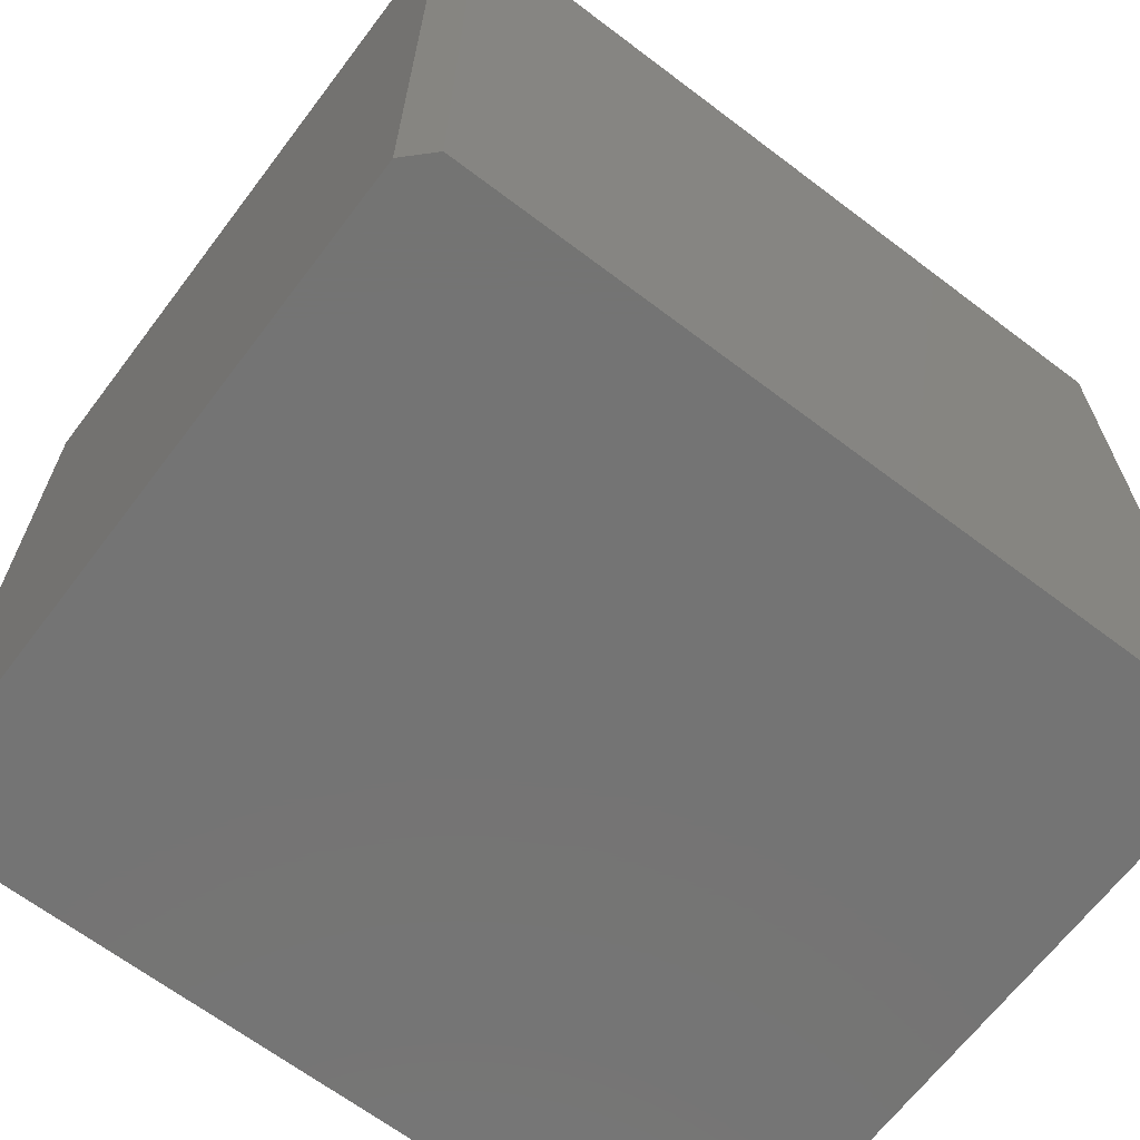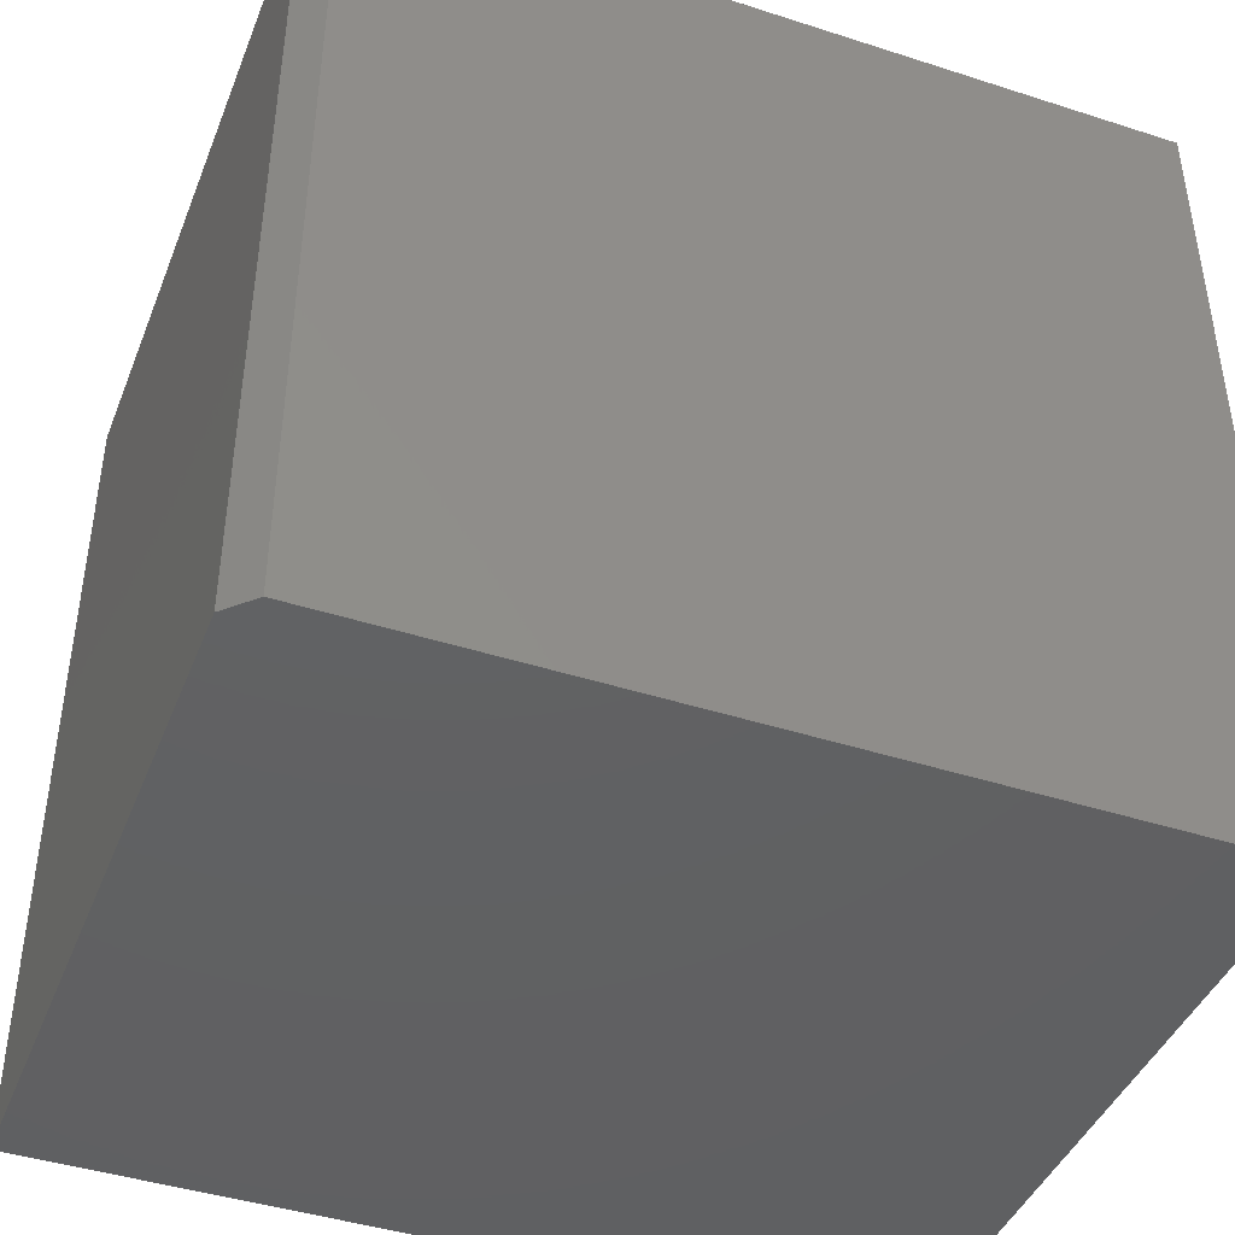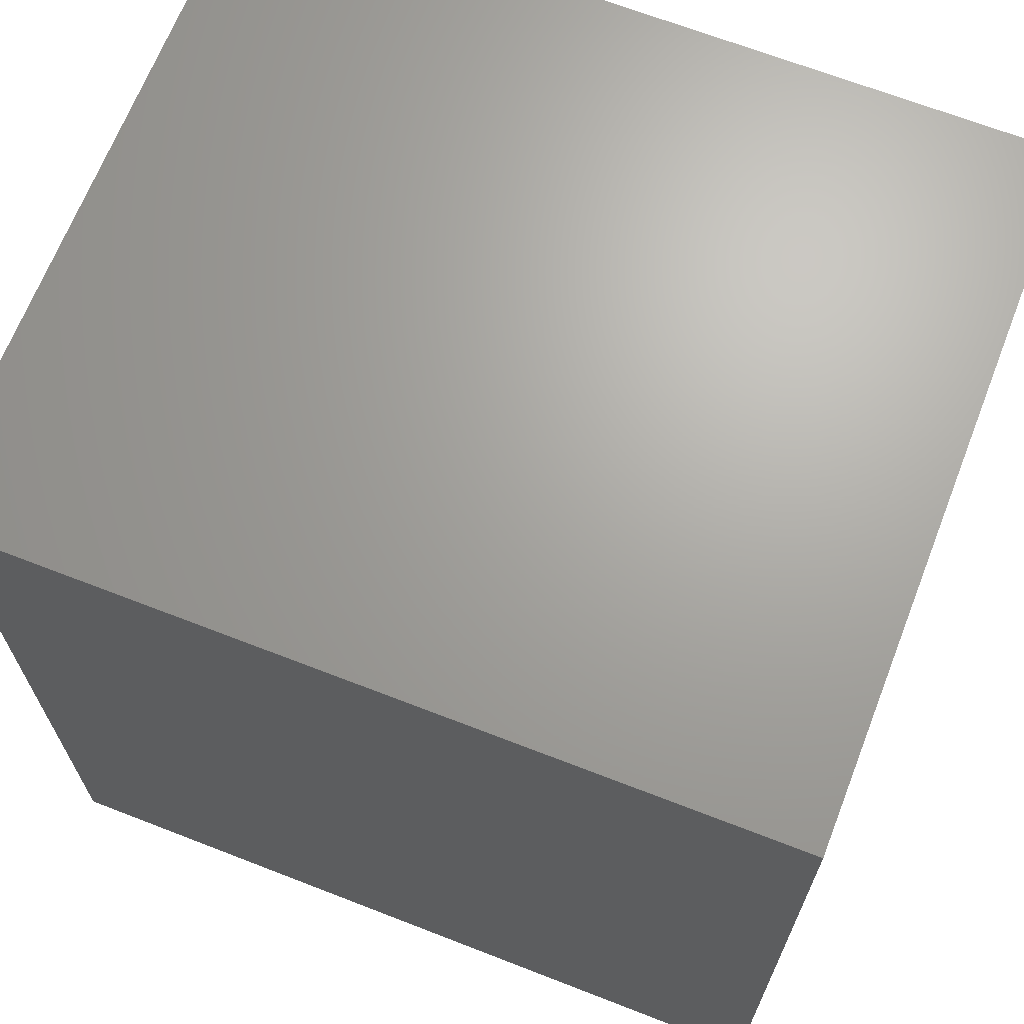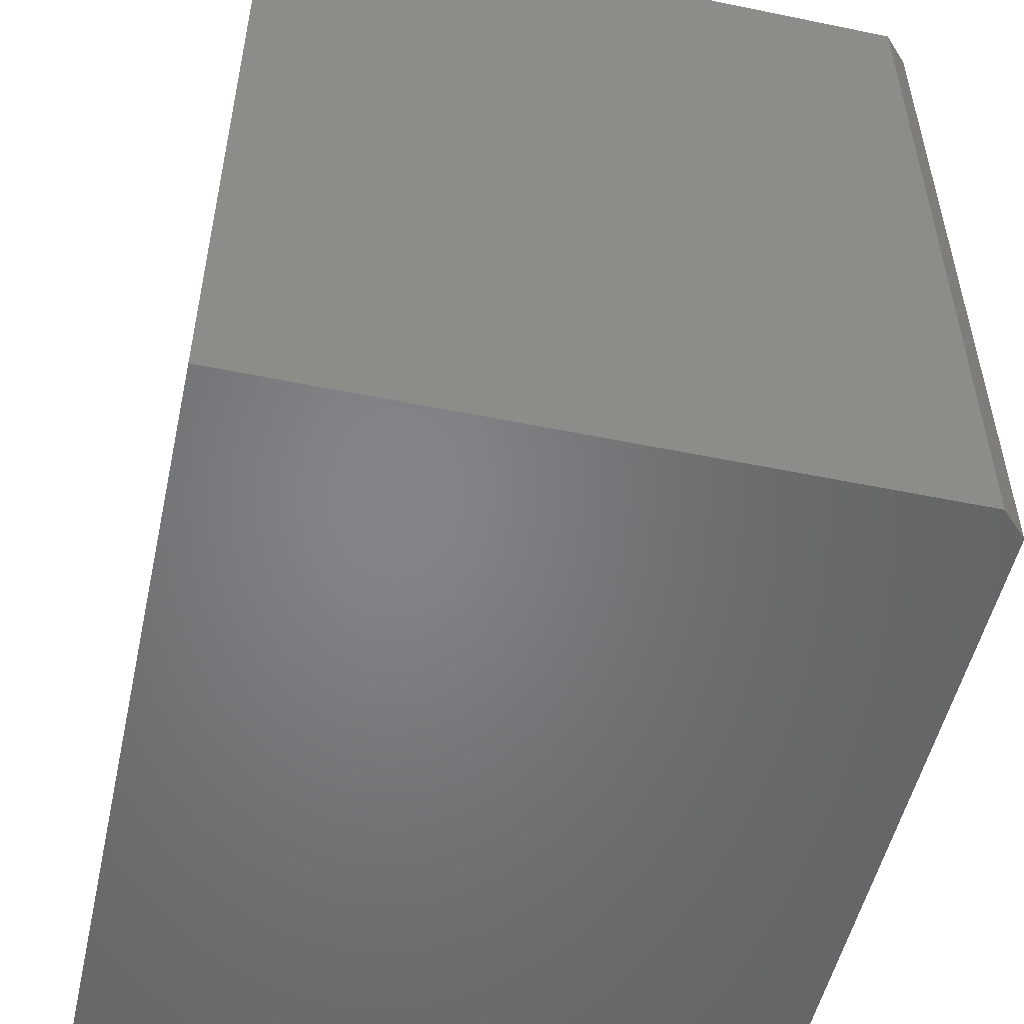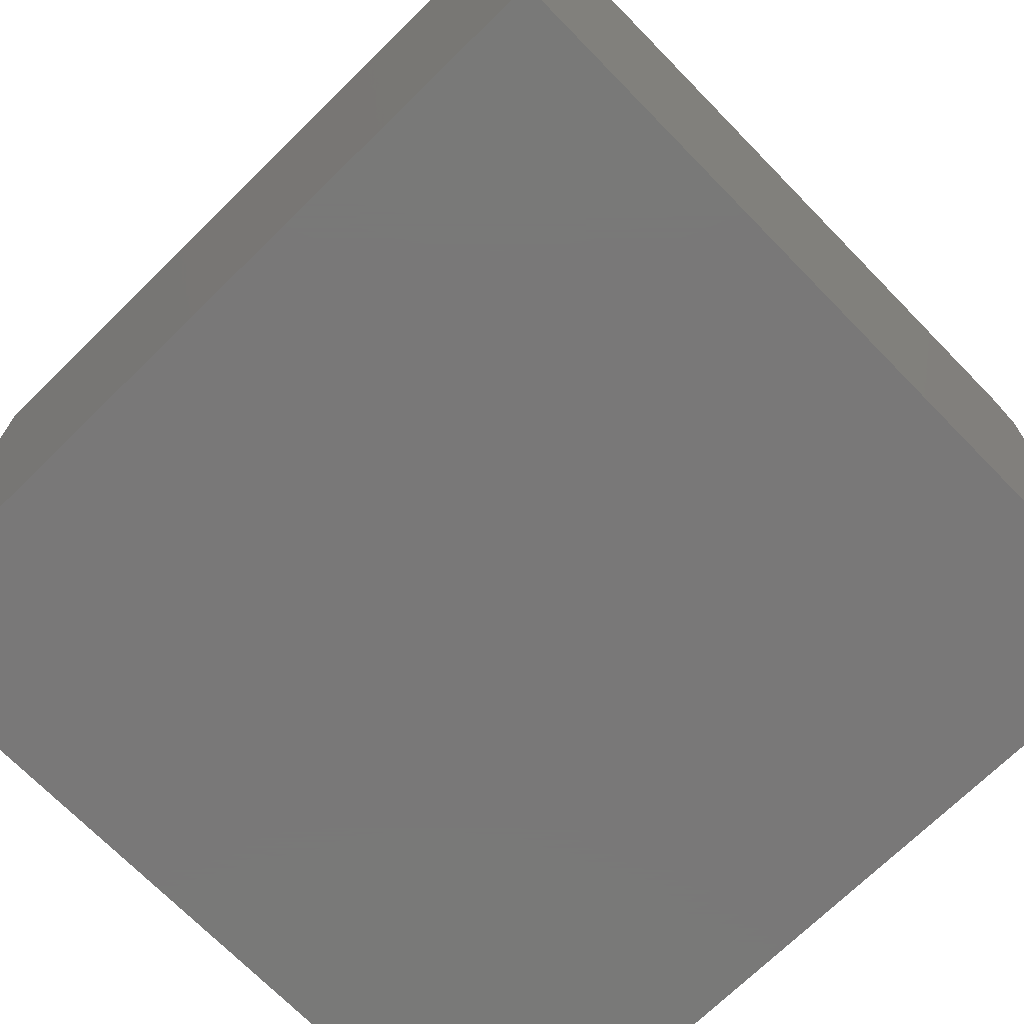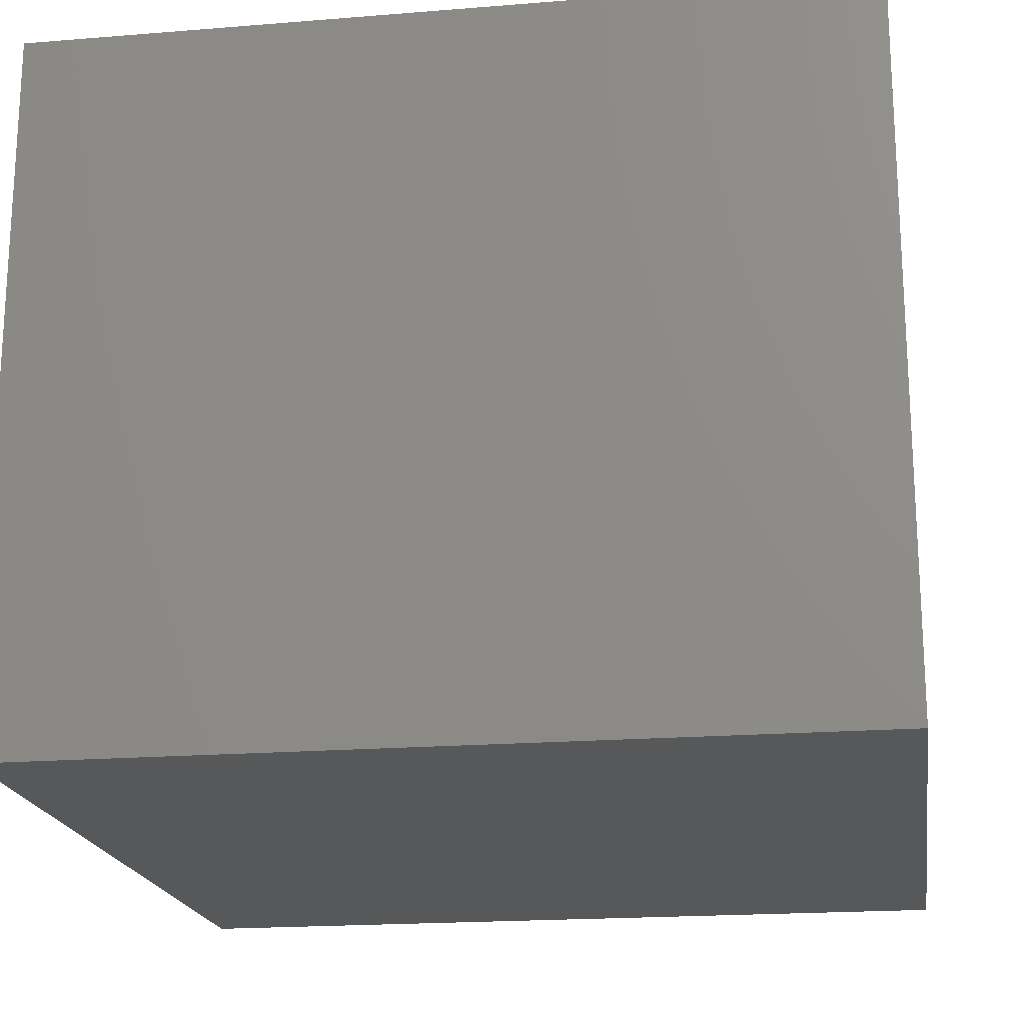
<metadata>
{"format":"stl","ext":"stl","renderer":"f3d","projection":"perspective","resolution":1024,"background":"white","views":[{"elev":-66.4,"azim":-37.2,"up":"+Y"},{"elev":-43.1,"azim":-20.9,"up":"+Y"},{"elev":67.5,"azim":21.3,"up":"+Y"},{"elev":-52.0,"azim":-102.5,"up":"+Y"},{"elev":-71.4,"azim":134.4,"up":"+Z"},{"elev":-19.2,"azim":-171.3,"up":"+Z"}]}
</metadata>
<code>
# stl→obj: 14 verts, 24 faces
v 0.02344 0.75 -0.006743
v 0.7344 0.75 -0.006743
v 3.738e-17 0.75 -0.03018
v 0 0.75 -0.6406
v 0.7344 0.75 -0.09951
v 0.7344 0.75 -0.3237
v 0.7344 0.75 -0.6406
v 3.738e-17 6.777e-17 -0.03018
v 0.7344 7.037e-17 -0.006743
v 0.02344 7.037e-17 -0.006743
v 0 0 -0.6406
v 0.7344 -4.992e-33 -0.6406
v 0.7344 3.519e-17 -0.3237
v 0.7344 6.008e-17 -0.09951
f 1 2 3
f 4 3 2
f 4 2 5
f 4 5 6
f 4 6 7
f 8 9 10
f 11 12 13
f 11 13 14
f 11 14 9
f 11 9 8
f 8 3 11
f 11 3 4
f 9 2 10
f 10 2 1
f 10 1 8
f 8 1 3
f 14 5 9
f 9 5 2
f 13 6 14
f 14 6 5
f 12 7 13
f 13 7 6
f 11 4 12
f 12 4 7

</code>
